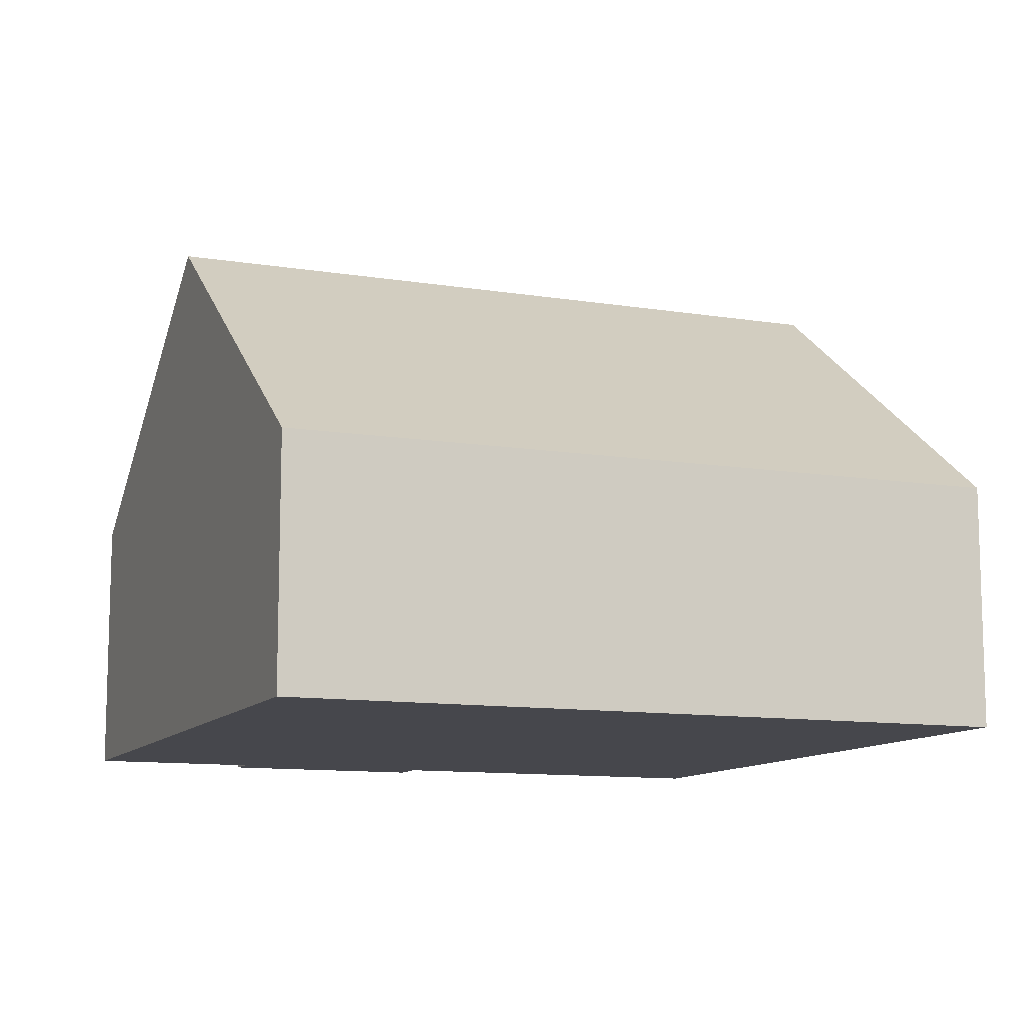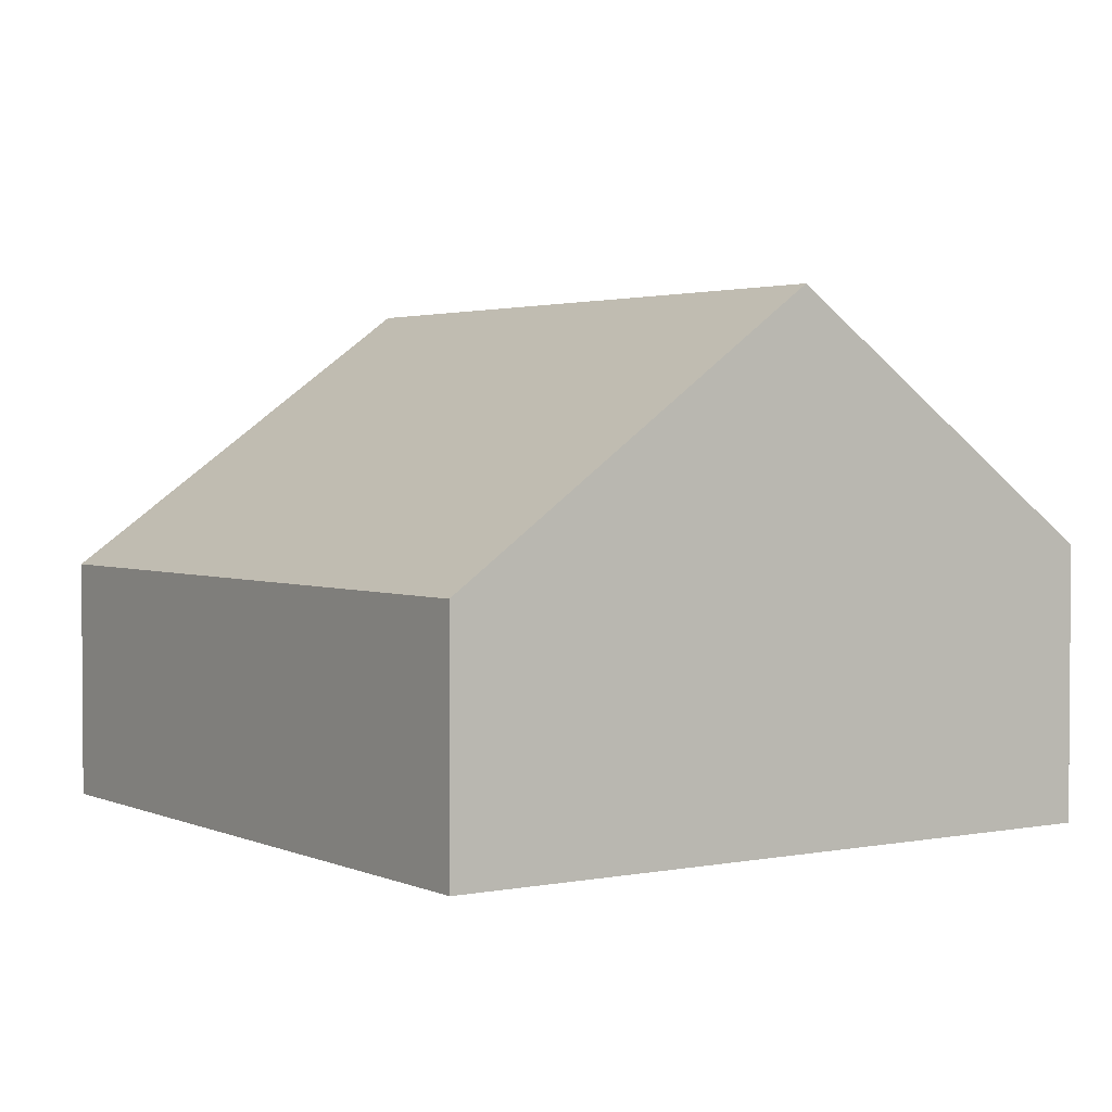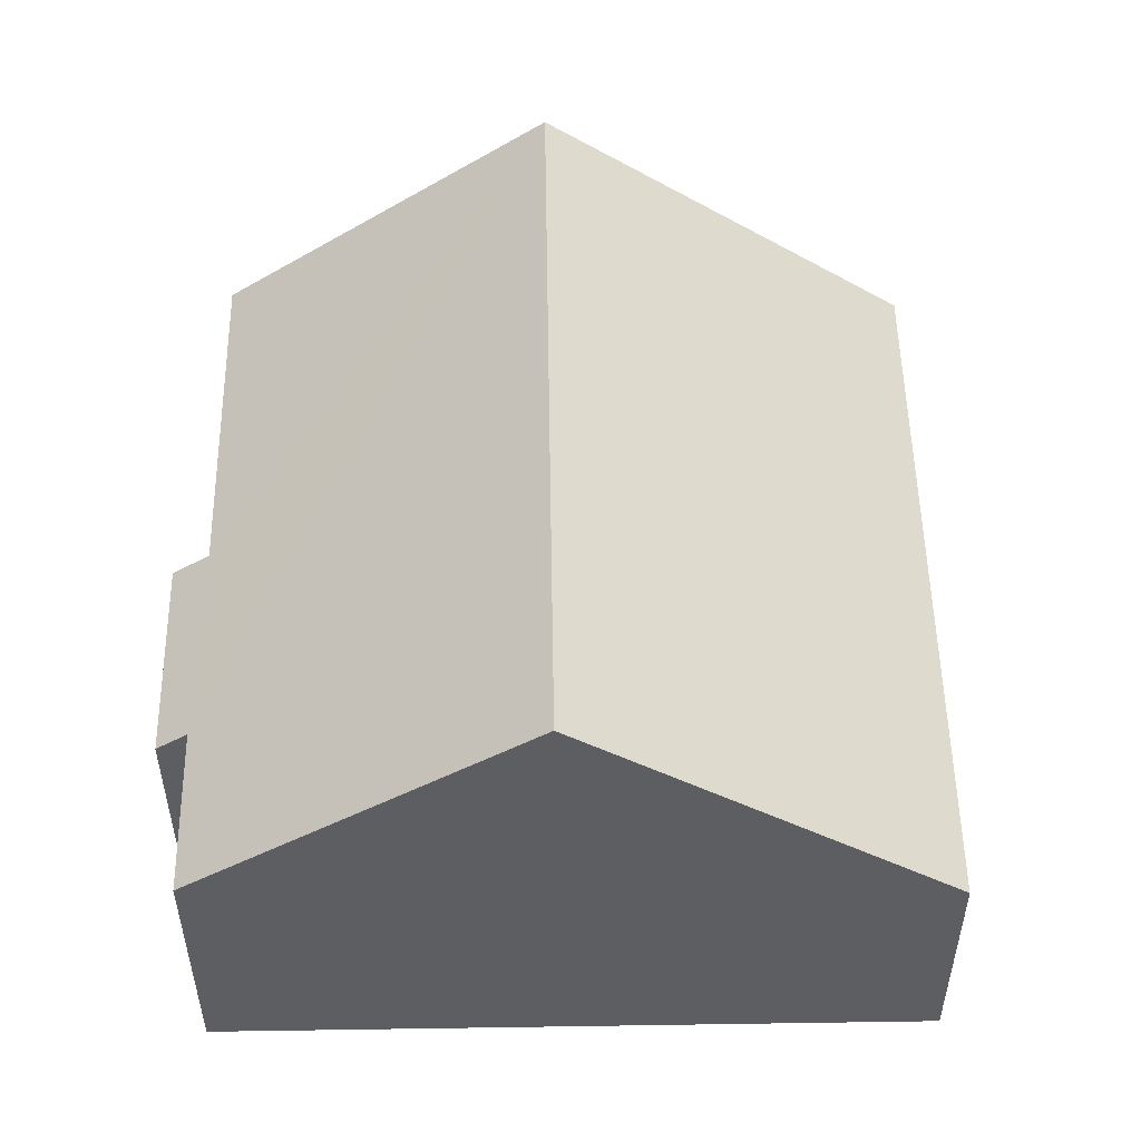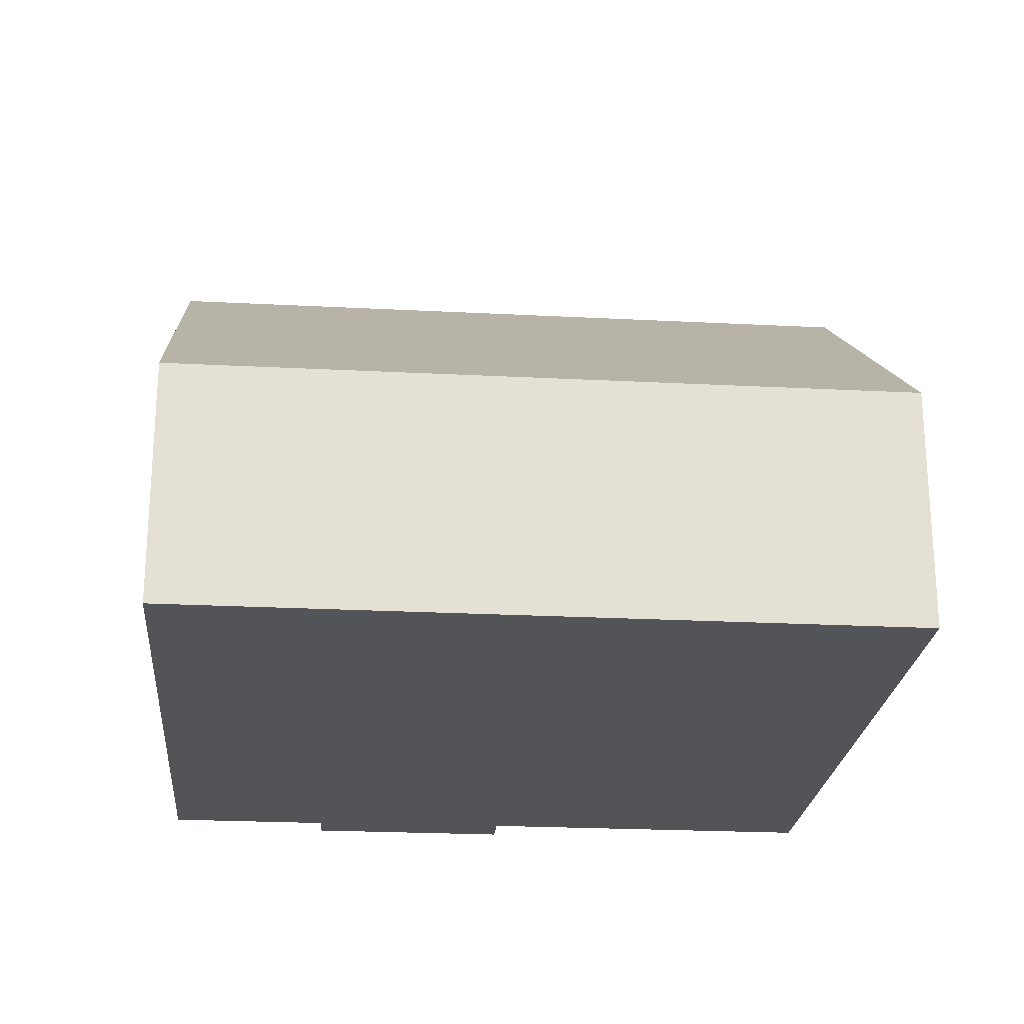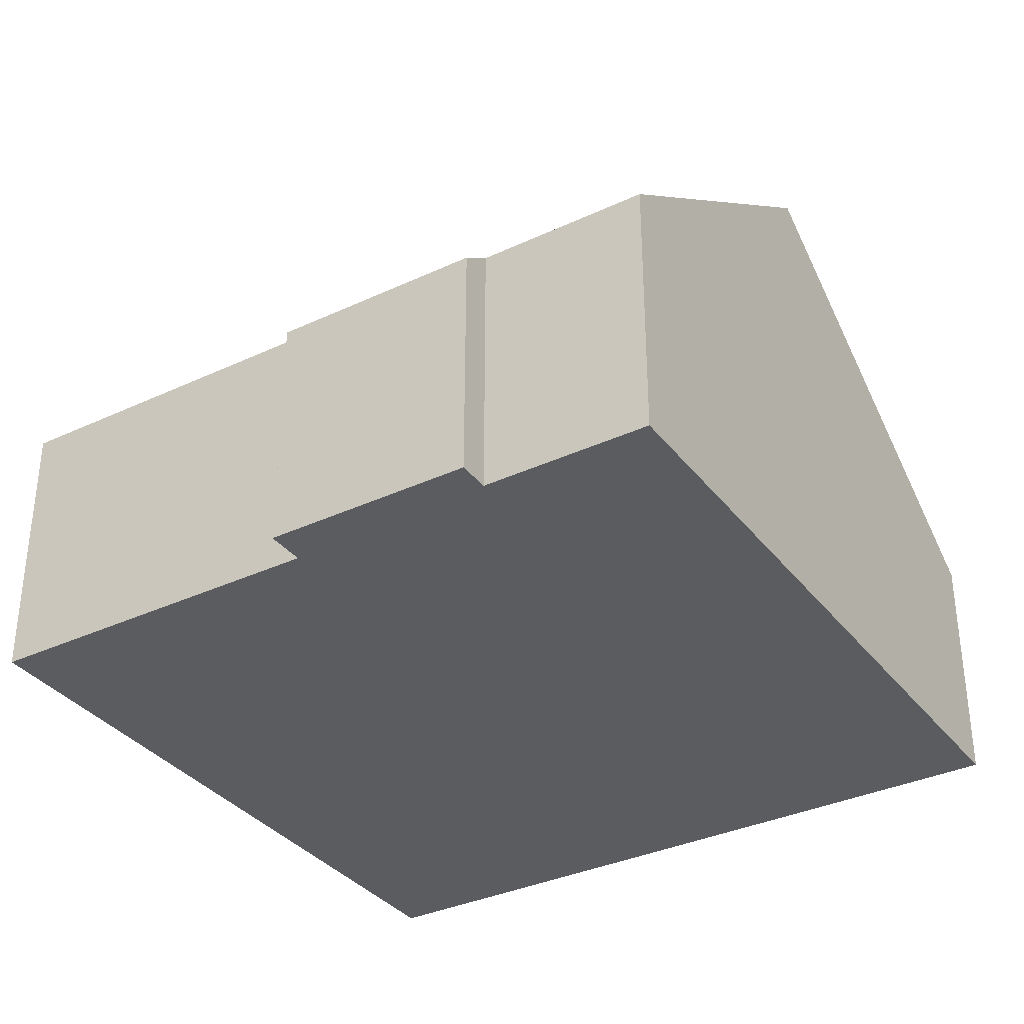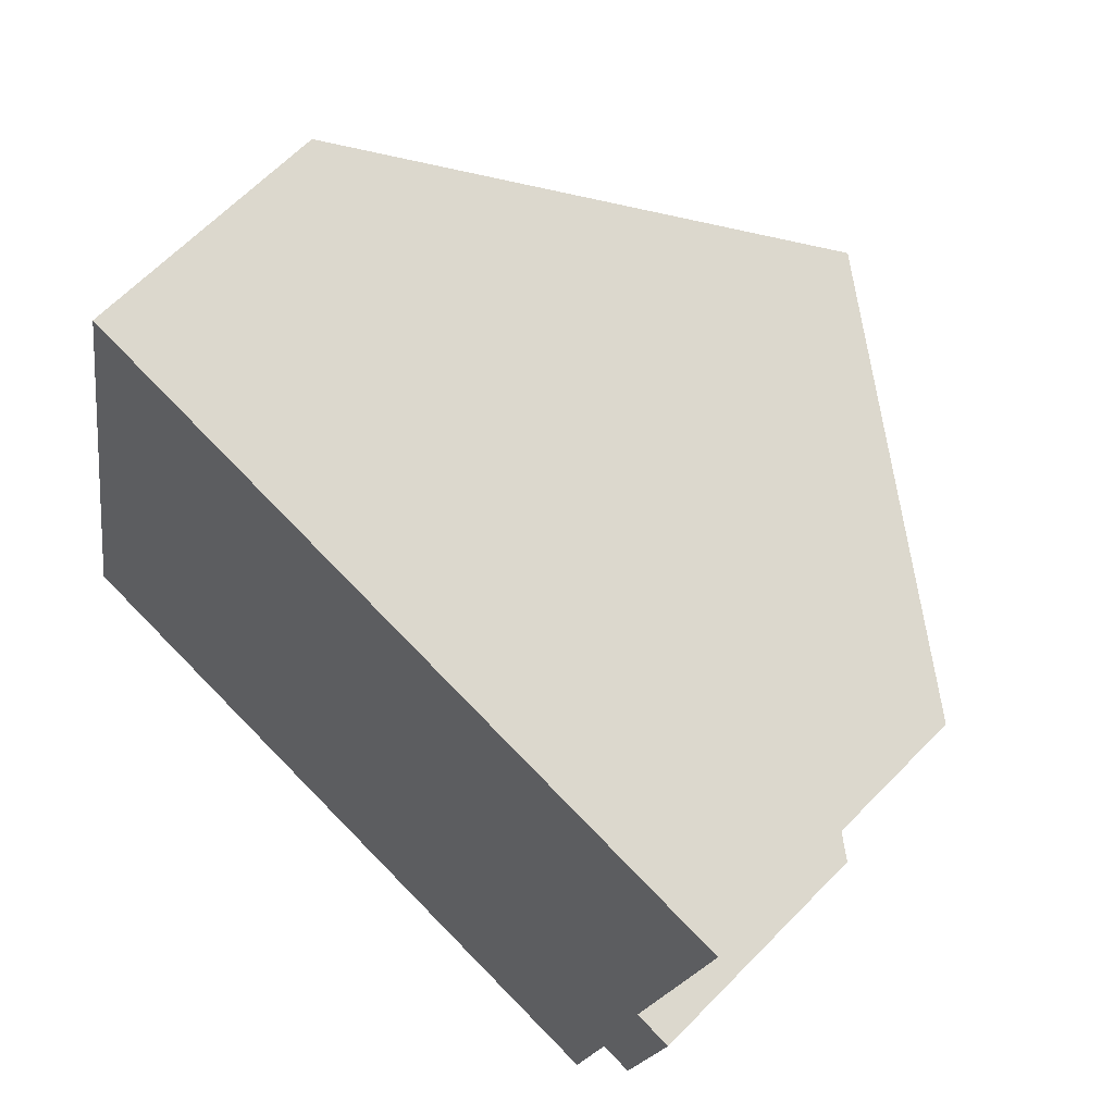
<metadata>
{"format":"obj","ext":"obj","renderer":"f3d","projection":"perspective","resolution":1024,"background":"white","views":[{"elev":-11.0,"azim":-99.9,"up":"+Y"},{"elev":2.5,"azim":-22.4,"up":"+Y"},{"elev":52.1,"azim":-169.0,"up":"+Y"},{"elev":-23.3,"azim":-83.1,"up":"+Y"},{"elev":-34.7,"azim":134.0,"up":"+Y"},{"elev":64.7,"azim":44.2,"up":"+Z"}]}
</metadata>
<code>
v  5.869 8.191 -1.241
v  11.78 4.268 0.271
v  11.22 4.268 -2.372
v  8.292 8.191 10.22
v  12.38 4.338 3.571
v  12.99 3.888 3.442
v  13.55 4.338 9.113
v  12.3 3.889 0.161
v  2.424 3.889 11.46
v  0 3.888 2.381e-16
v  11.78 -1.659e-17 0.271
v  12.3 -9.858e-18 0.161
v  11.22 1.452e-16 -2.372
v  5.869 7.599e-17 -1.241
v  0 0 0
v  13.55 -5.58e-16 9.113
v  12.38 -2.187e-16 3.571
v  12.99 -2.108e-16 3.442
v  2.424 -7.02e-16 11.46
v  8.292 -6.26e-16 10.22
g defaultobject
f 1 2 3
f 2 1 4
f 2 4 5
f 2 5 6
f 5 4 7
f 6 8 2
f 9 1 10
f 1 9 4
f 8 11 2
f 11 8 12
f 13 1 3
f 1 13 10
f 10 13 14
f 10 14 15
f 11 3 2
f 3 11 13
f 16 5 7
f 5 16 17
f 6 12 8
f 12 6 18
f 10 19 9
f 19 10 15
f 19 4 9
f 4 19 20
f 4 20 7
f 7 20 16
f 17 6 5
f 6 17 18
f 18 17 12
f 14 19 15
f 19 14 20
f 20 14 13
f 20 13 17
f 20 17 16
f 17 13 11
f 17 11 12

</code>
